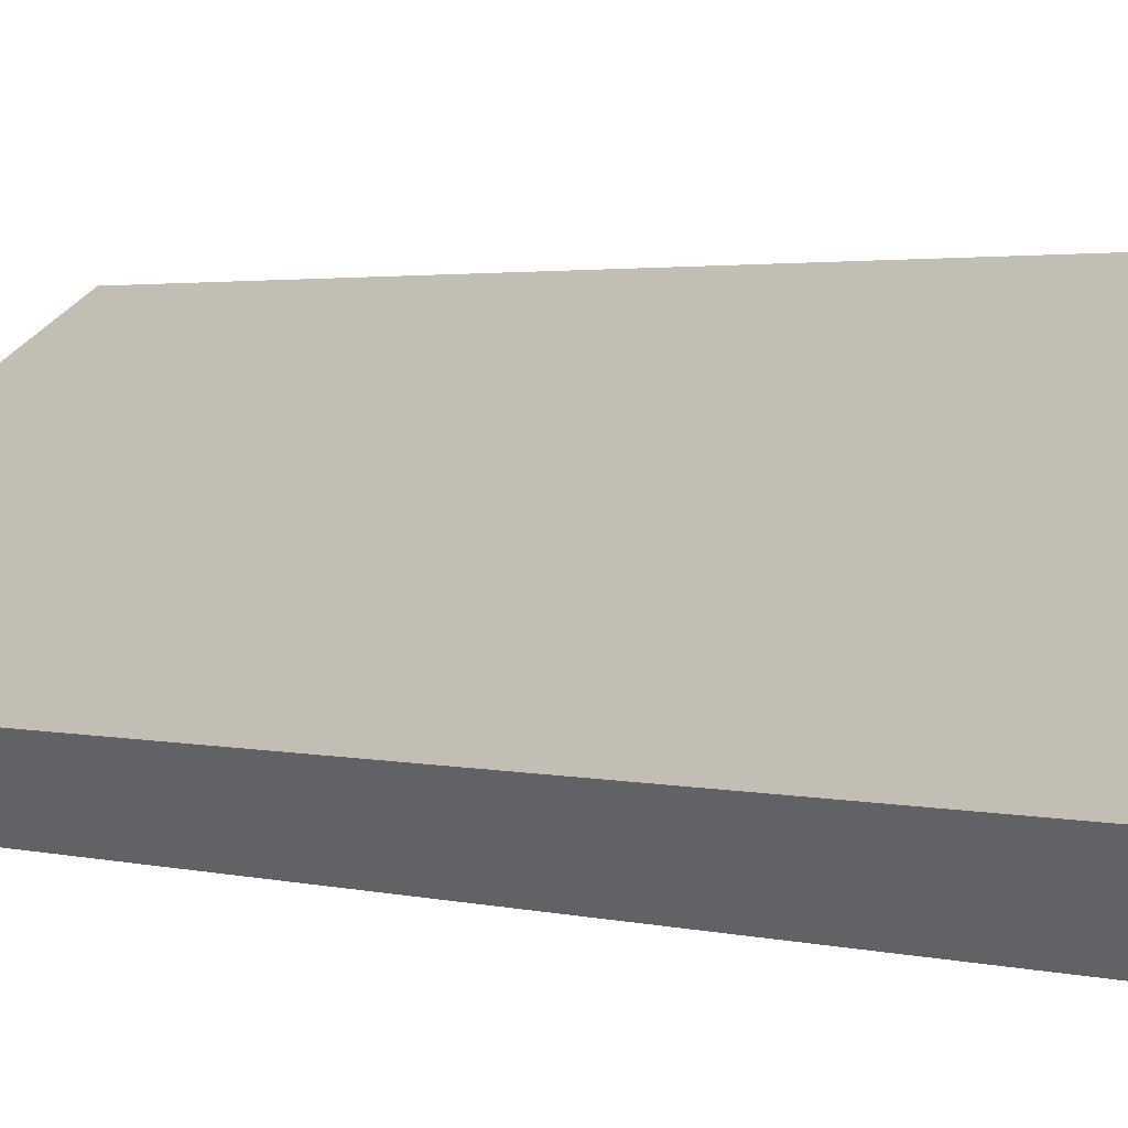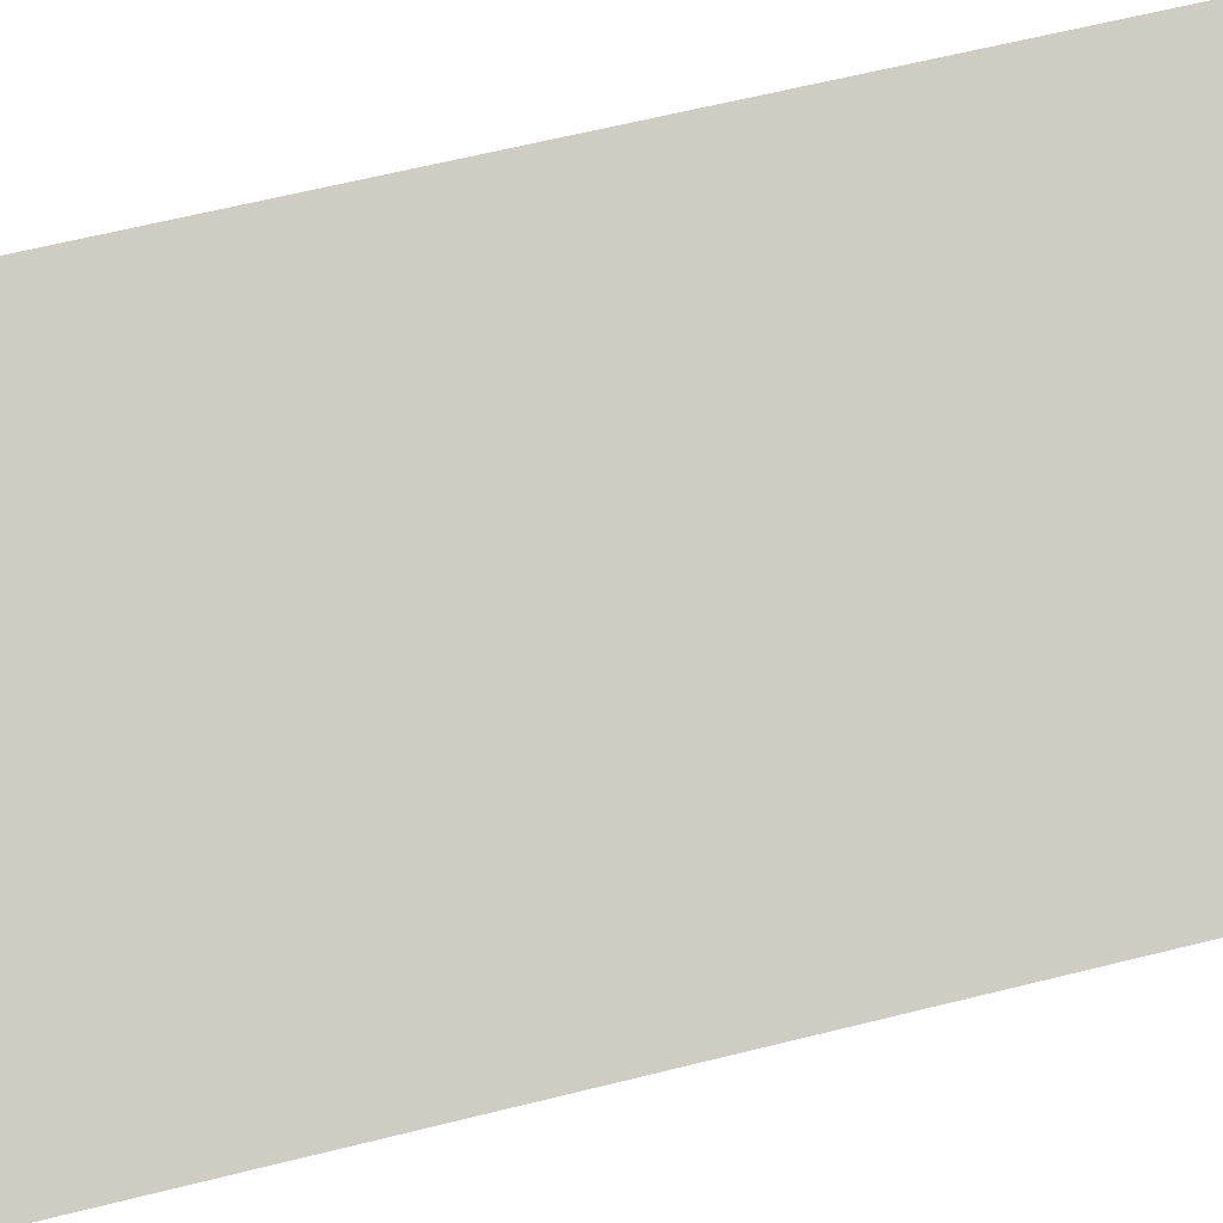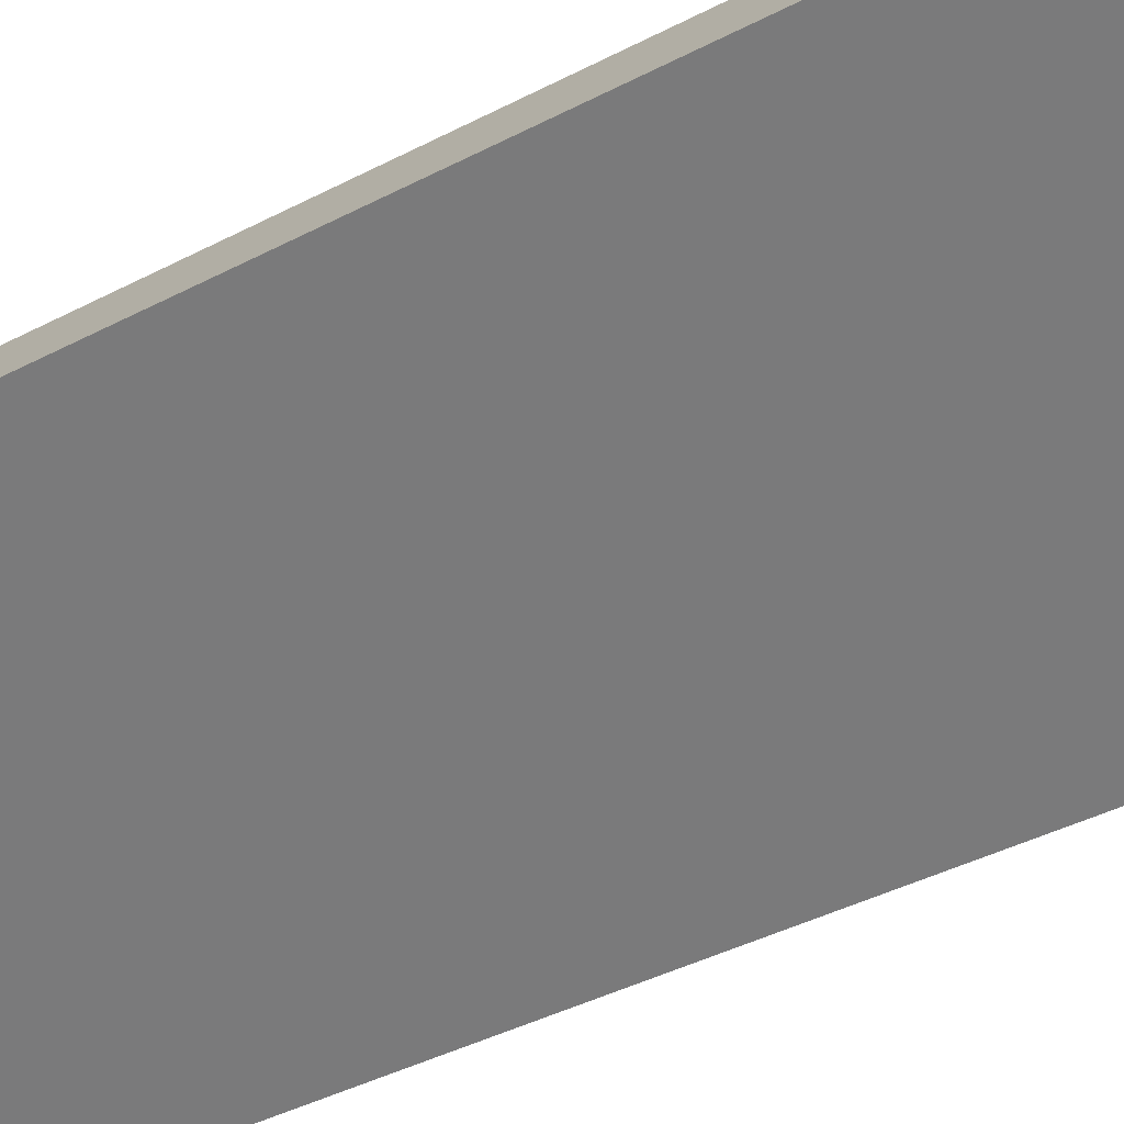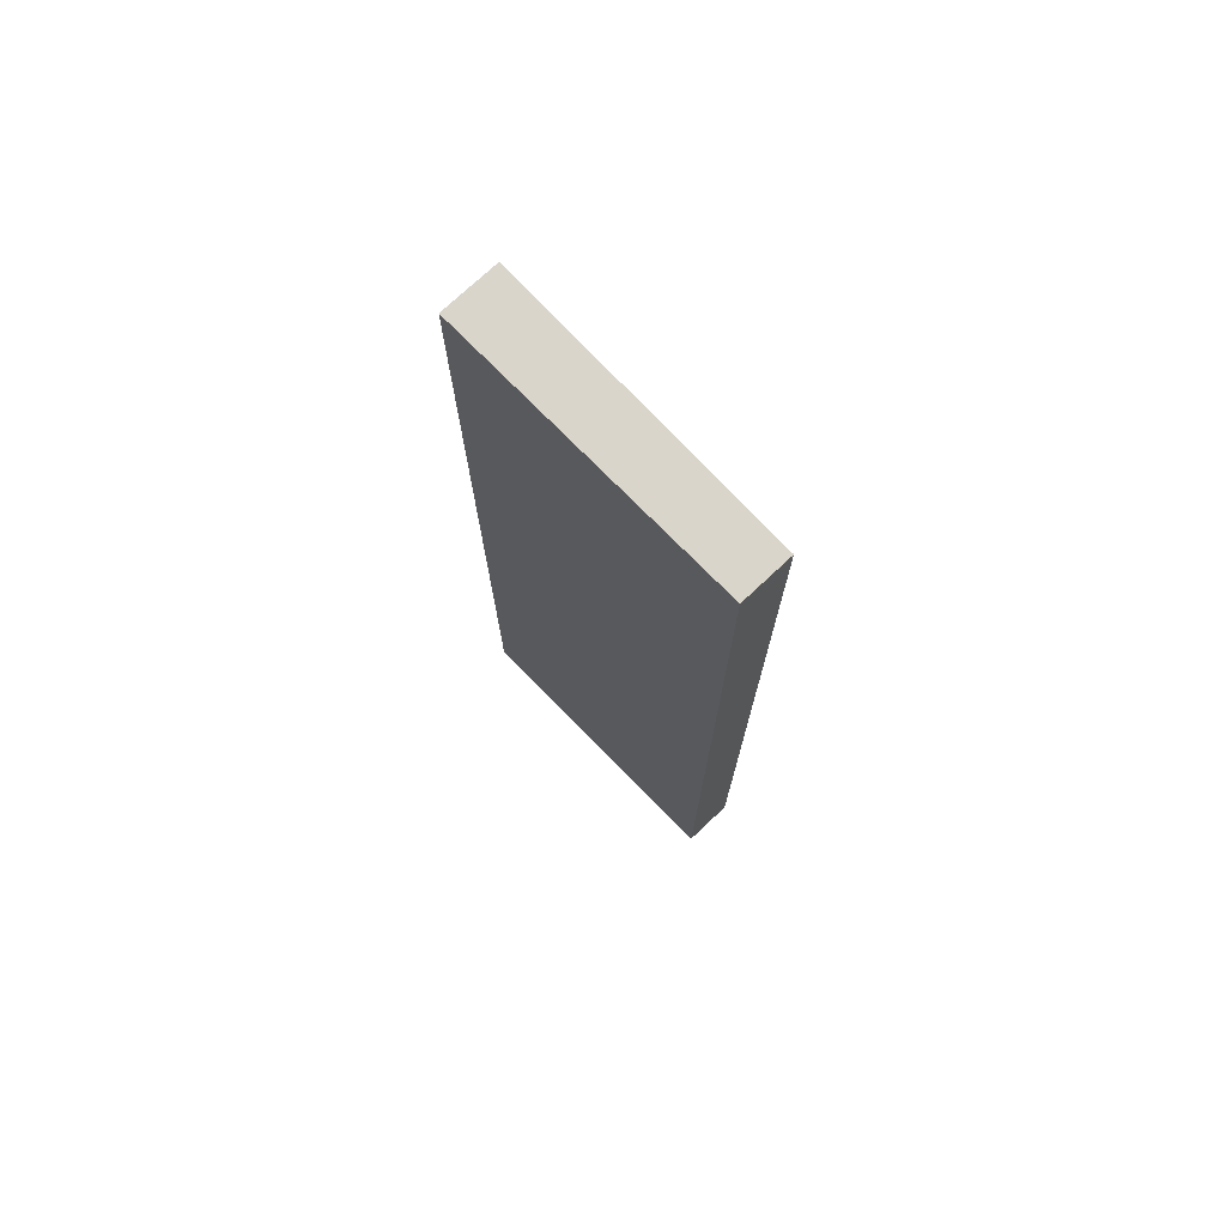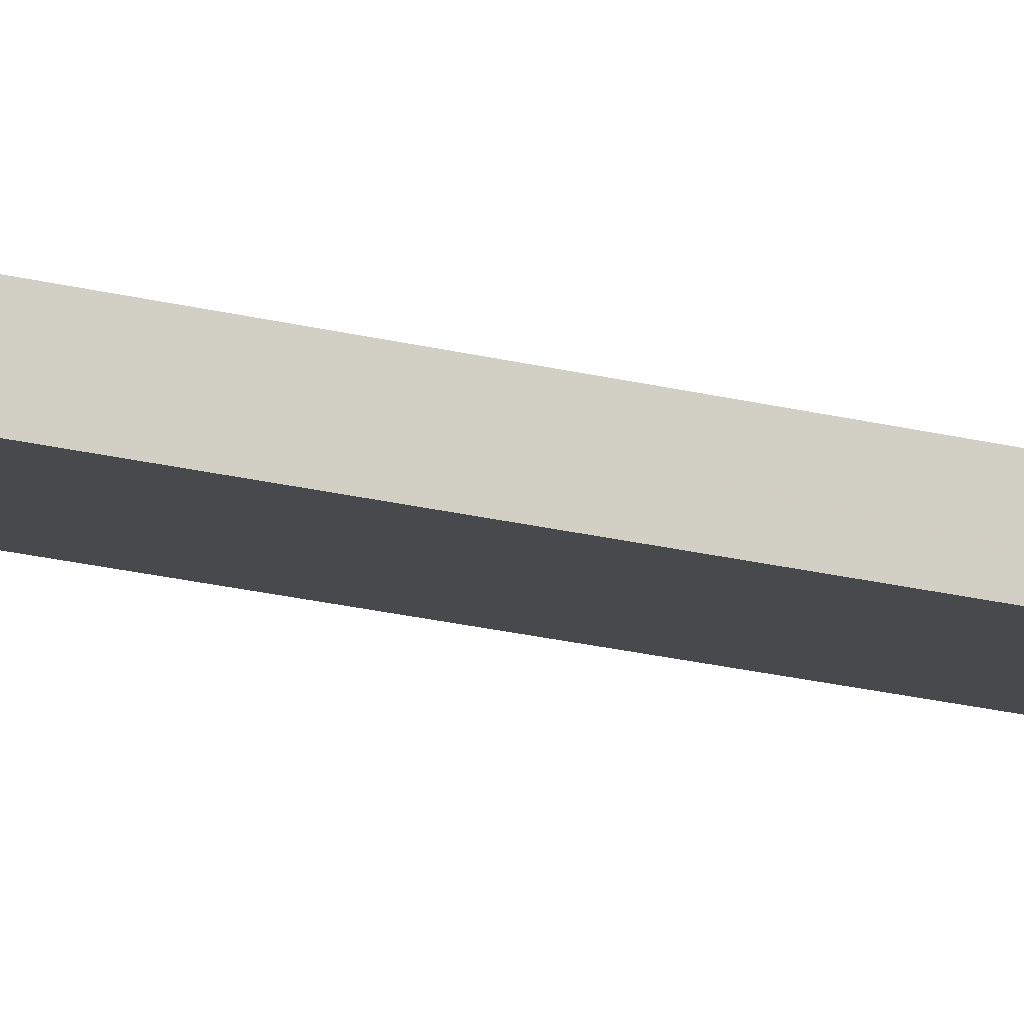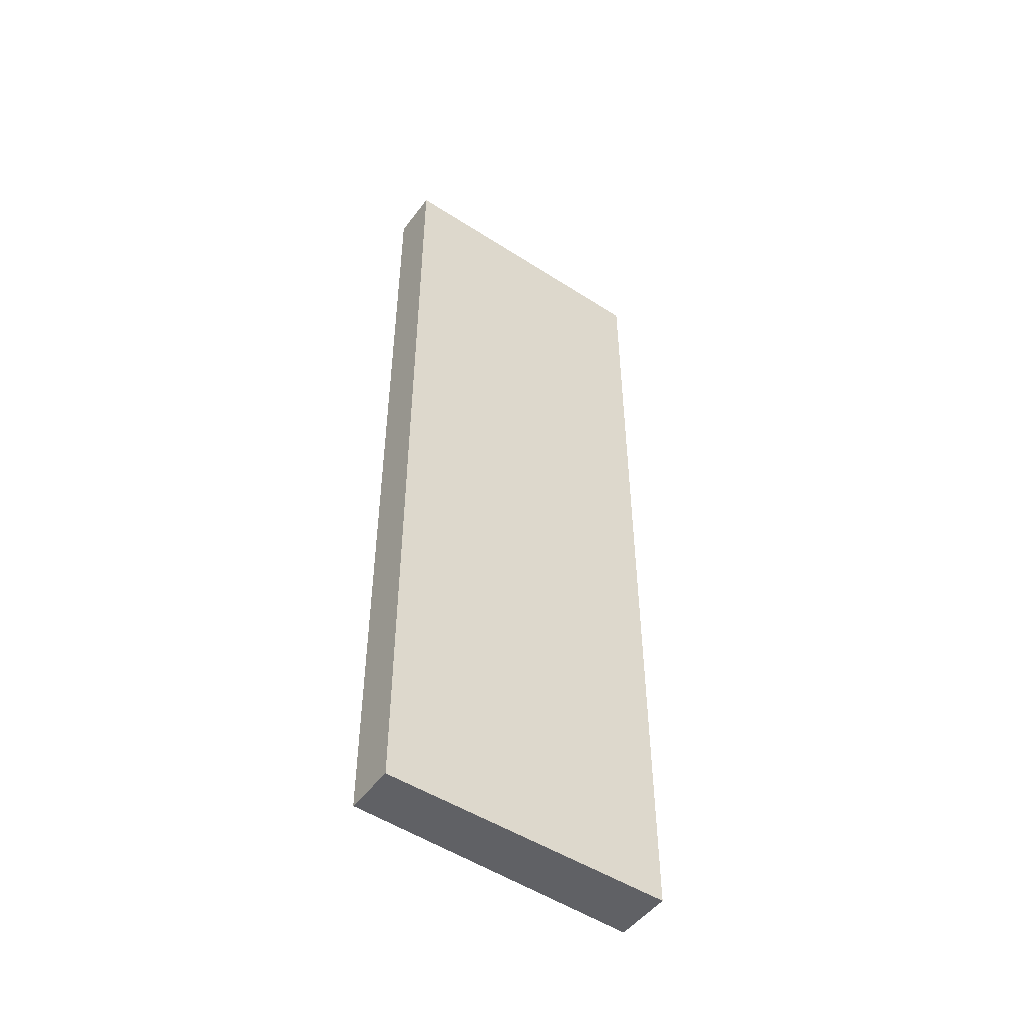
<metadata>
{"format":"obj","ext":"obj","renderer":"f3d","projection":"perspective","resolution":1024,"background":"white","views":[{"elev":1.6,"azim":142.4,"up":"+Z"},{"elev":51.8,"azim":74.0,"up":"+Z"},{"elev":-33.0,"azim":-52.5,"up":"+Z"},{"elev":74.3,"azim":-99.2,"up":"+Y"},{"elev":-43.3,"azim":76.5,"up":"+Z"},{"elev":-49.7,"azim":-1.4,"up":"+Y"}]}
</metadata>
<code>
v  5.965 20.35 -2.688
v  5.317 20.35 -3.647
v  4.359 20.35 -1.604
v  1.294 20.35 0.464
v  0 20.35 1.246e-15
v  0.619 20.35 0.919
v  5.267 20.35 -3.722
v  0.619 -5.627e-17 0.919
v  1.294 -2.841e-17 0.464
v  5.965 1.646e-16 -2.688
v  4.359 9.822e-17 -1.604
v  5.267 2.279e-16 -3.722
v  5.317 2.233e-16 -3.647
v  0 0 0
g defaultobject
f 1 2 3
f 4 5 6
f 5 4 7
f 7 4 3
f 7 3 2
f 8 4 6
f 4 8 3
f 3 8 1
f 1 8 9
f 1 9 10
f 10 9 11
f 10 2 1
f 2 10 7
f 7 10 12
f 12 10 13
f 12 5 7
f 5 12 14
f 14 6 5
f 6 14 8
f 11 13 10
f 13 14 12
f 14 13 11
f 14 11 9
f 14 9 8

</code>
